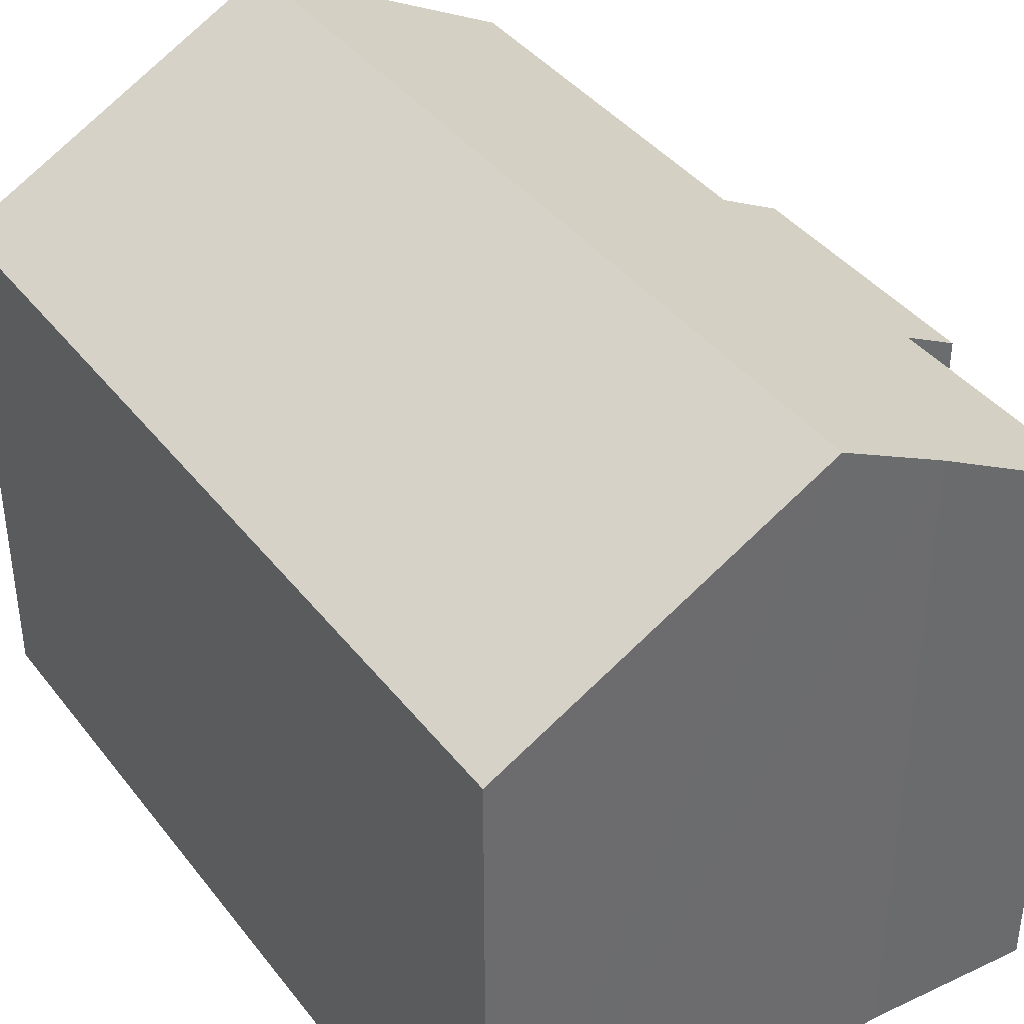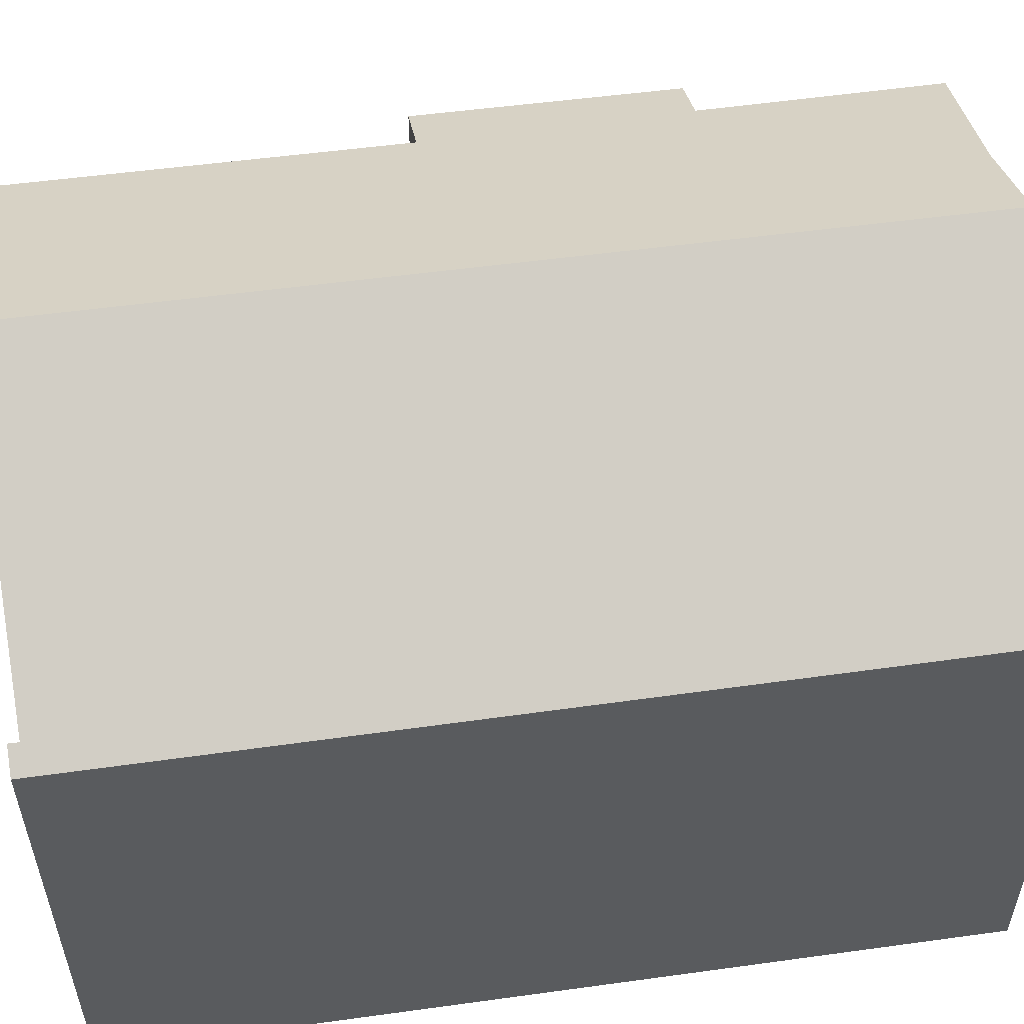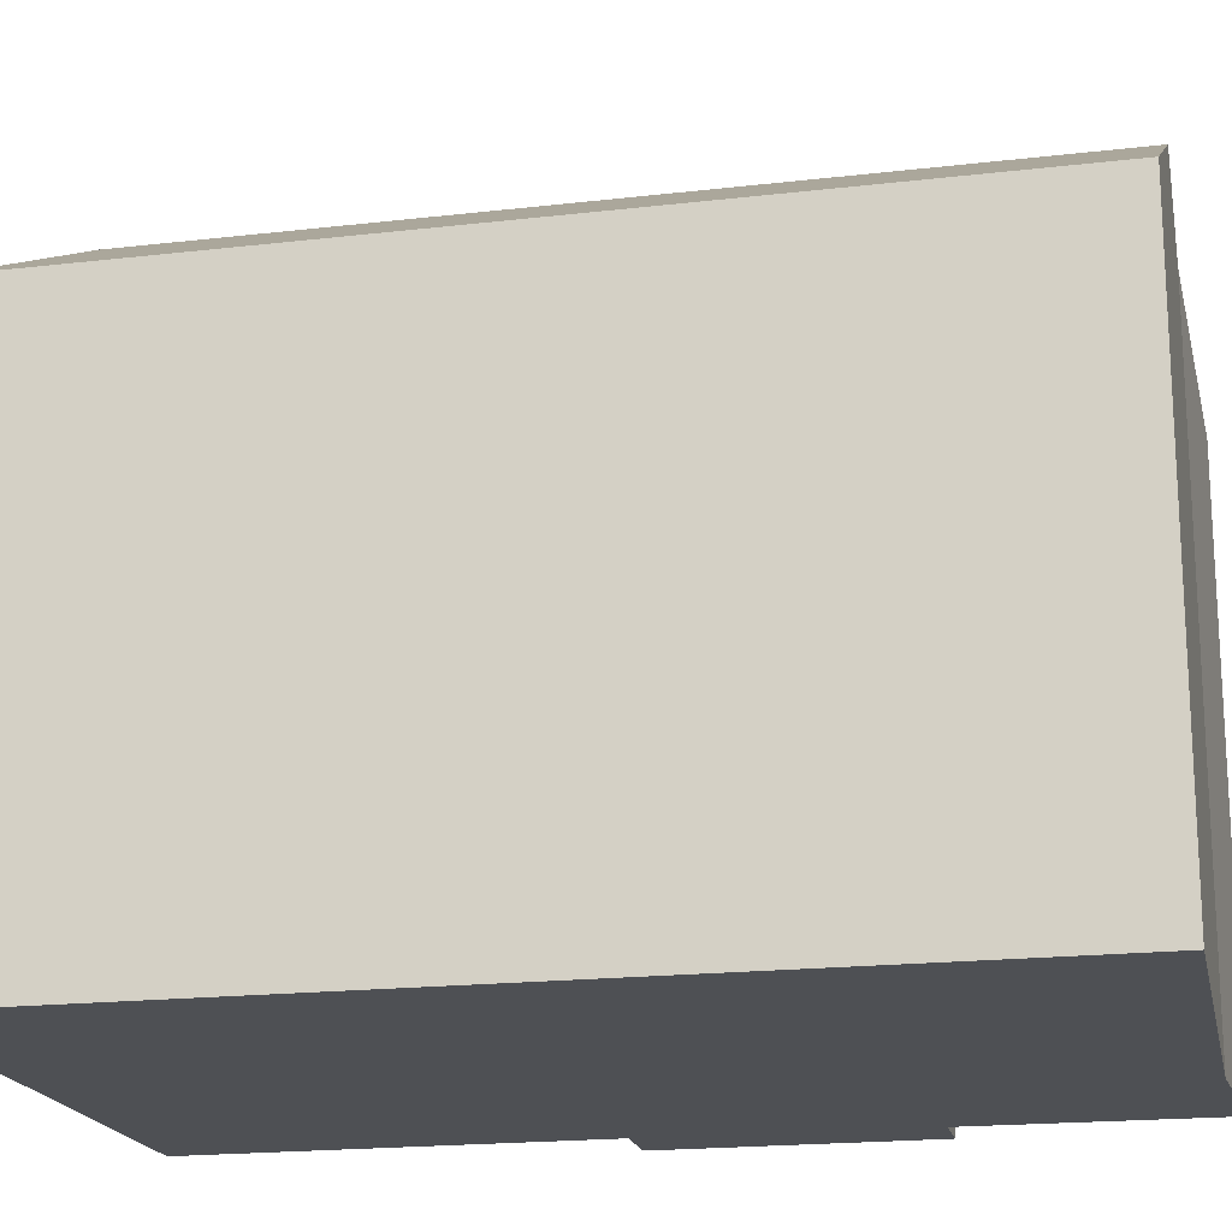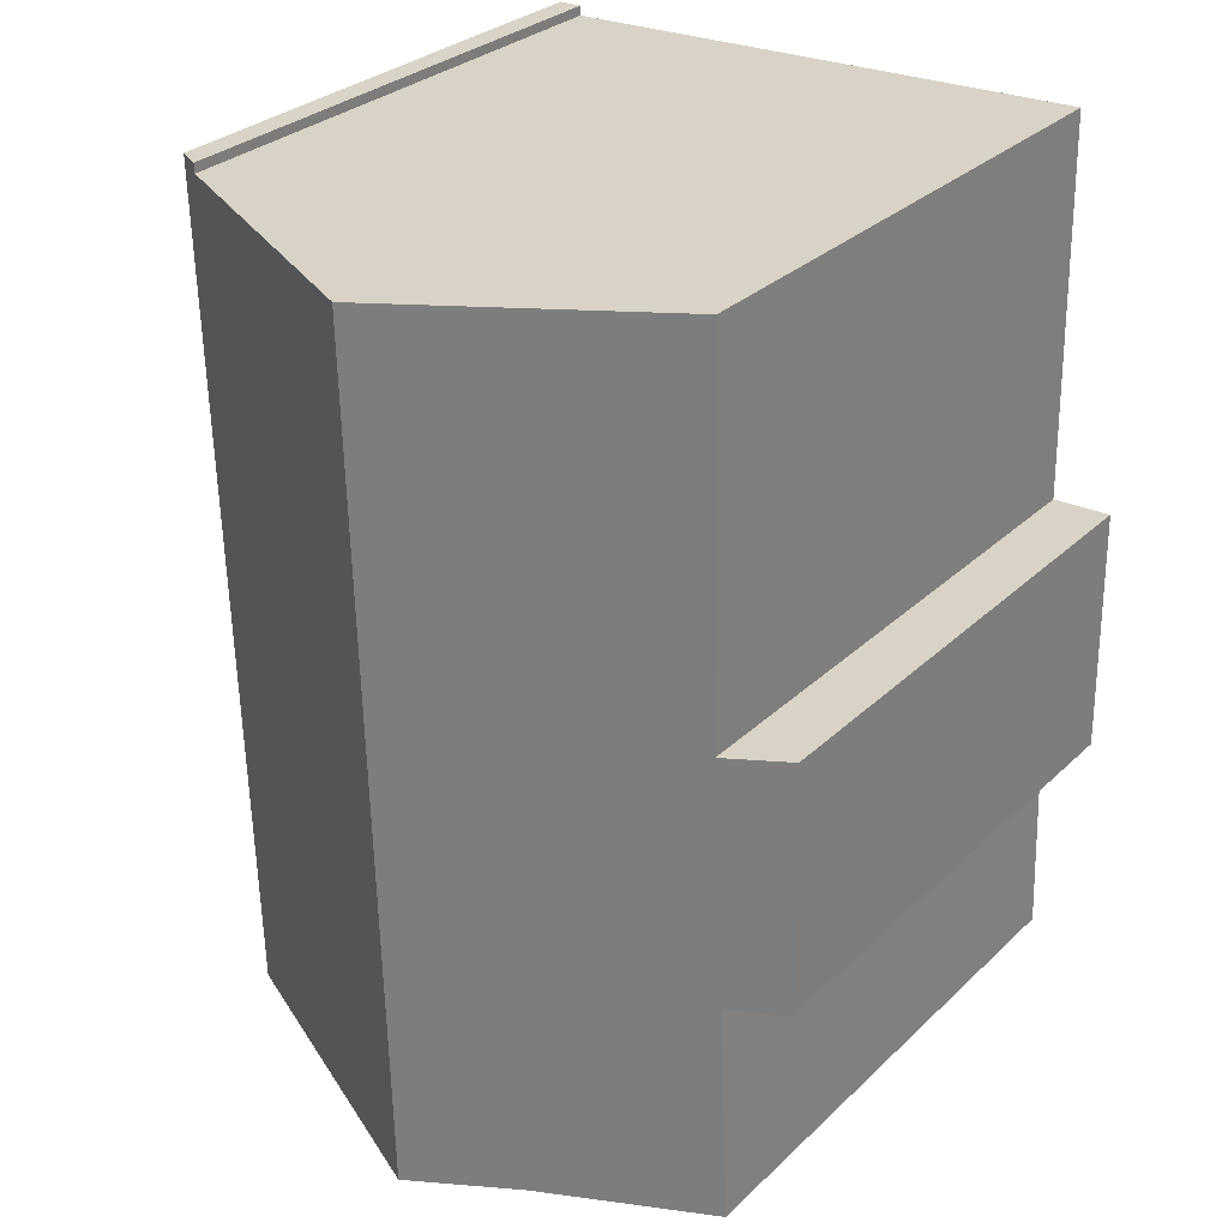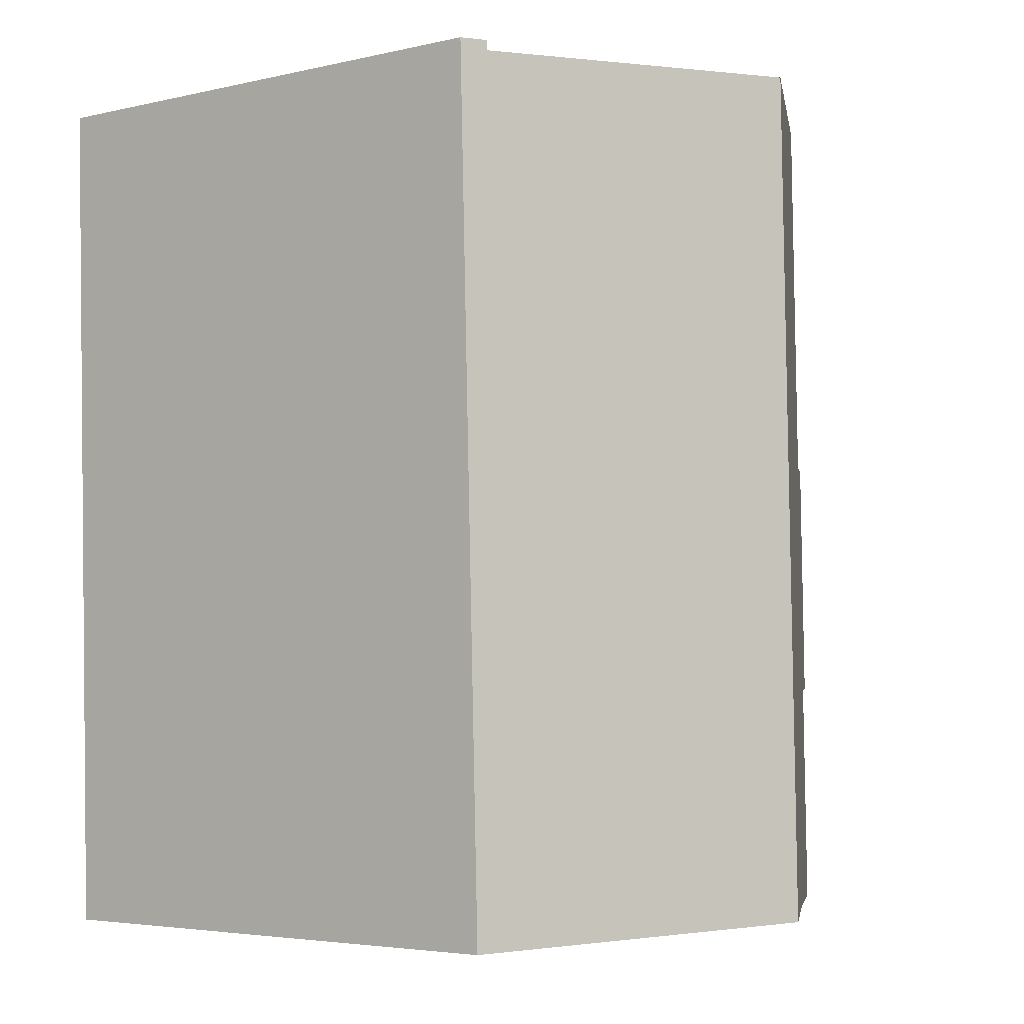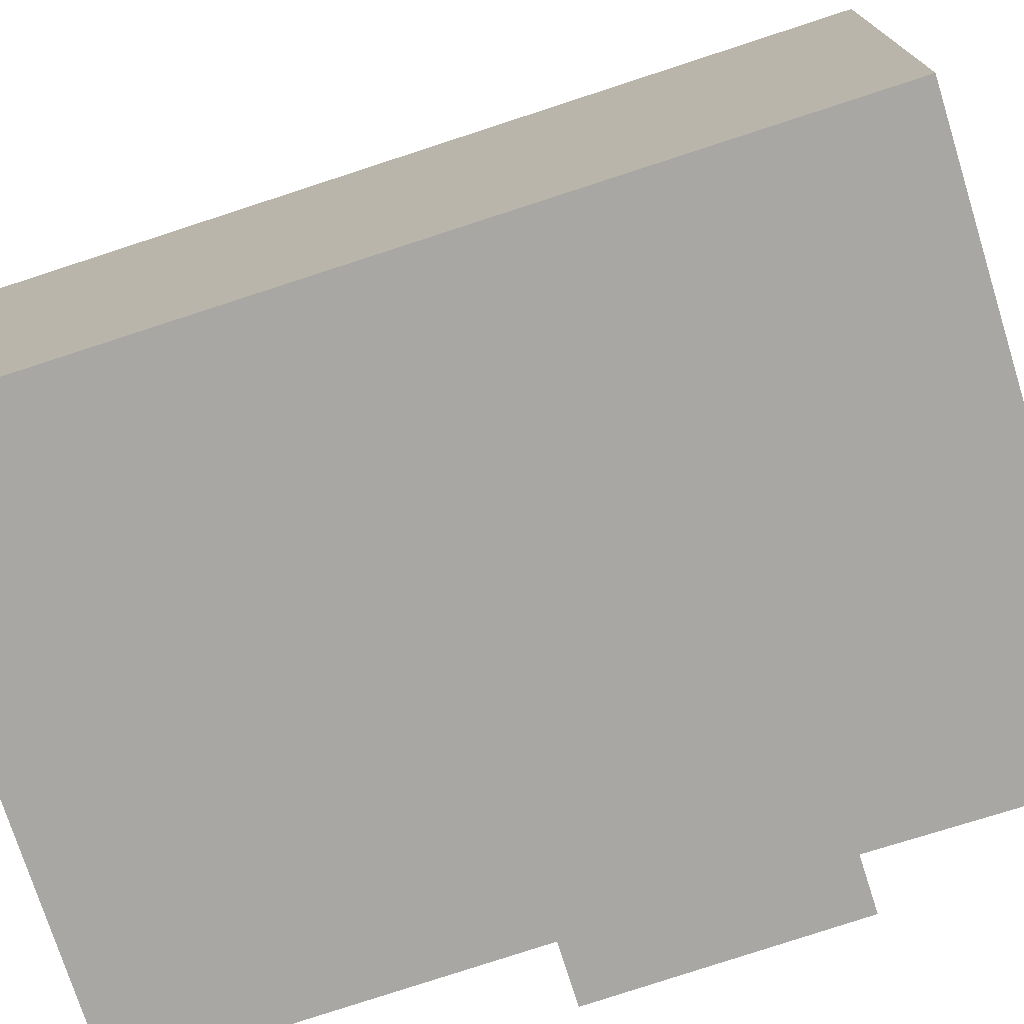
<metadata>
{"format":"obj","ext":"obj","renderer":"f3d","projection":"perspective","resolution":1024,"background":"white","views":[{"elev":39.4,"azim":148.0,"up":"+Y"},{"elev":55.8,"azim":83.4,"up":"+Y"},{"elev":-18.6,"azim":104.1,"up":"+Y"},{"elev":30.1,"azim":-143.2,"up":"+Z"},{"elev":-4.2,"azim":126.6,"up":"+Z"},{"elev":-74.7,"azim":109.8,"up":"+Y"}]}
</metadata>
<code>
v  13.84 11.81 13.68
v  13.75 11.85 13.47
v  13.75 11.86 13.69
v  14.3 11.57 13.67
v  13.74 11.62 -5.399
v  6.817 15.22 -5.089
v  7.276 15.22 13.74
v  2.072 12.51 13.95
v  1.421 12.28 5.504
v  1.594 12.27 13.97
v  0.037 11.61 2.027
v  1.18 12.23 -0.044
v  0 11.61 7.112e-16
v  4.512 14.02 -4.985
v  0.989 12.19 -5.097
v  0.101 11.6 5.557
v  1.421 -3.37e-16 5.504
v  0.101 -3.403e-16 5.557
v  1.594 -8.556e-16 13.97
v  7.276 -8.412e-16 13.74
v  13.75 -8.247e-16 13.47
v  2.072 -8.544e-16 13.95
v  13.75 -8.38e-16 13.69
v  14.3 -8.37e-16 13.67
v  13.84 -8.378e-16 13.68
v  1.18 2.694e-18 -0.044
v  0.989 3.121e-16 -5.097
v  0 0 0
v  0.037 -1.241e-16 2.027
v  13.74 3.306e-16 -5.399
v  4.512 3.052e-16 -4.985
v  6.817 3.116e-16 -5.089
g defaultobject
f 1 2 3
f 2 1 4
f 2 4 5
f 2 5 6
f 6 7 2
f 8 9 10
f 9 8 7
f 9 7 6
f 9 6 11
f 11 6 12
f 11 12 13
f 12 6 14
f 12 14 15
f 11 16 9
f 16 17 9
f 17 16 18
f 8 2 7
f 2 8 10
f 2 10 19
f 2 19 20
f 2 20 21
f 20 19 22
f 23 1 3
f 1 23 4
f 4 23 24
f 24 23 25
f 17 10 9
f 10 17 19
f 2 23 3
f 23 2 21
f 15 26 12
f 26 15 27
f 28 11 13
f 11 28 16
f 16 28 18
f 18 28 29
f 4 30 5
f 30 4 24
f 30 6 5
f 6 30 14
f 14 30 31
f 31 30 32
f 31 15 14
f 15 31 27
f 26 13 12
f 13 26 28
f 28 26 29
f 25 30 24
f 30 25 23
f 30 23 21
f 30 21 20
f 30 20 22
f 30 22 32
f 32 22 19
f 32 19 17
f 32 17 18
f 32 18 31
f 31 18 29
f 31 29 26
f 31 26 27

</code>
